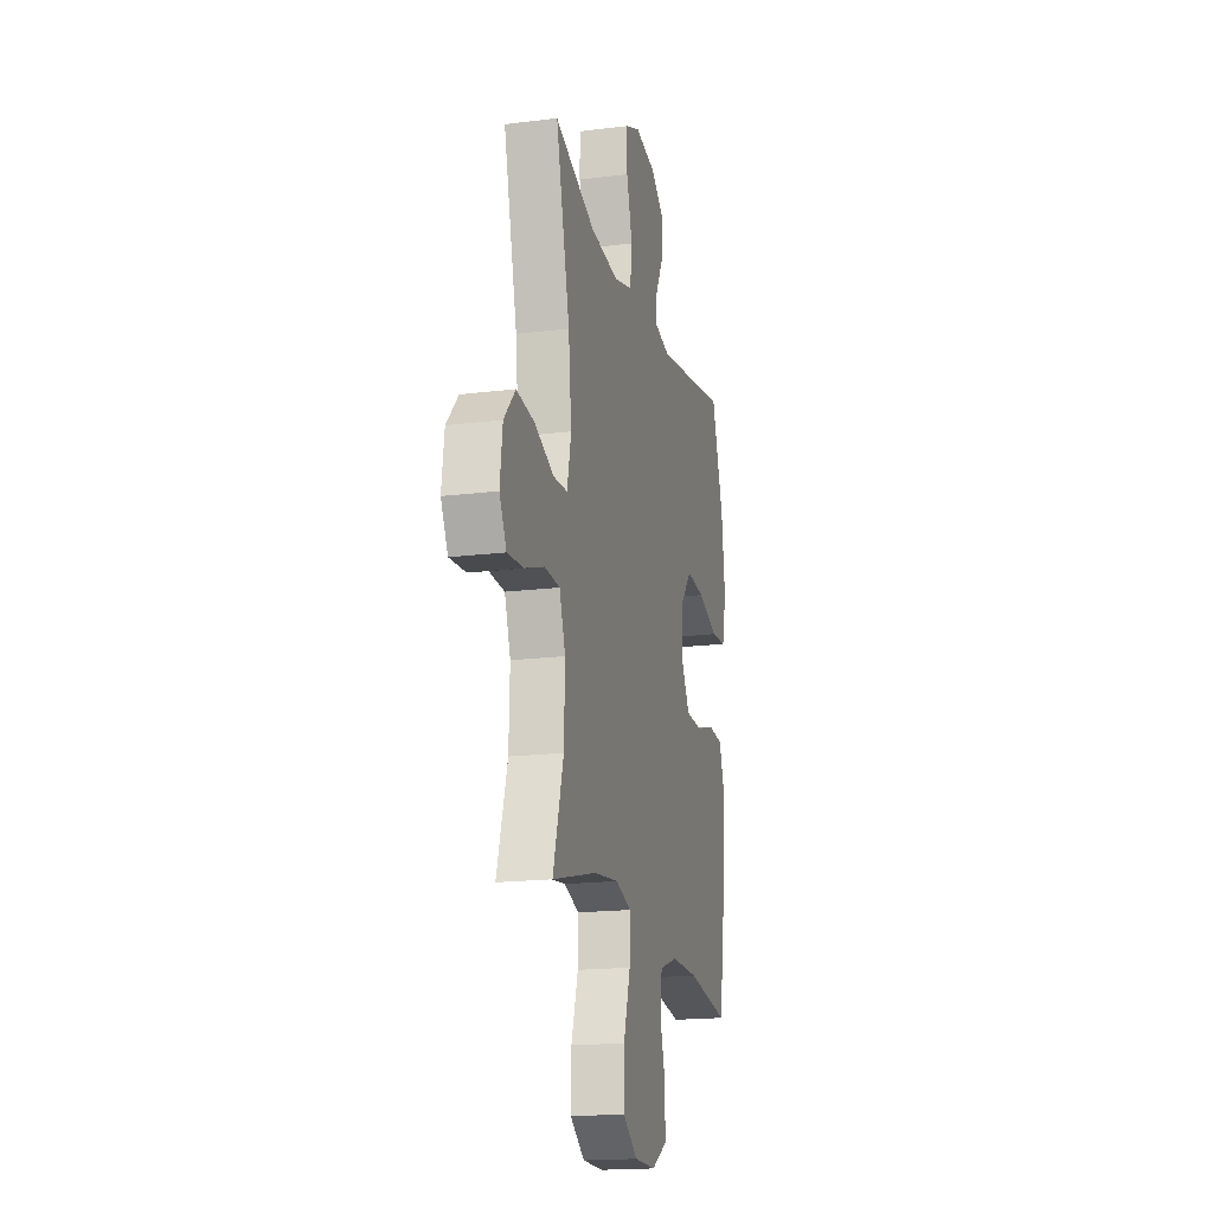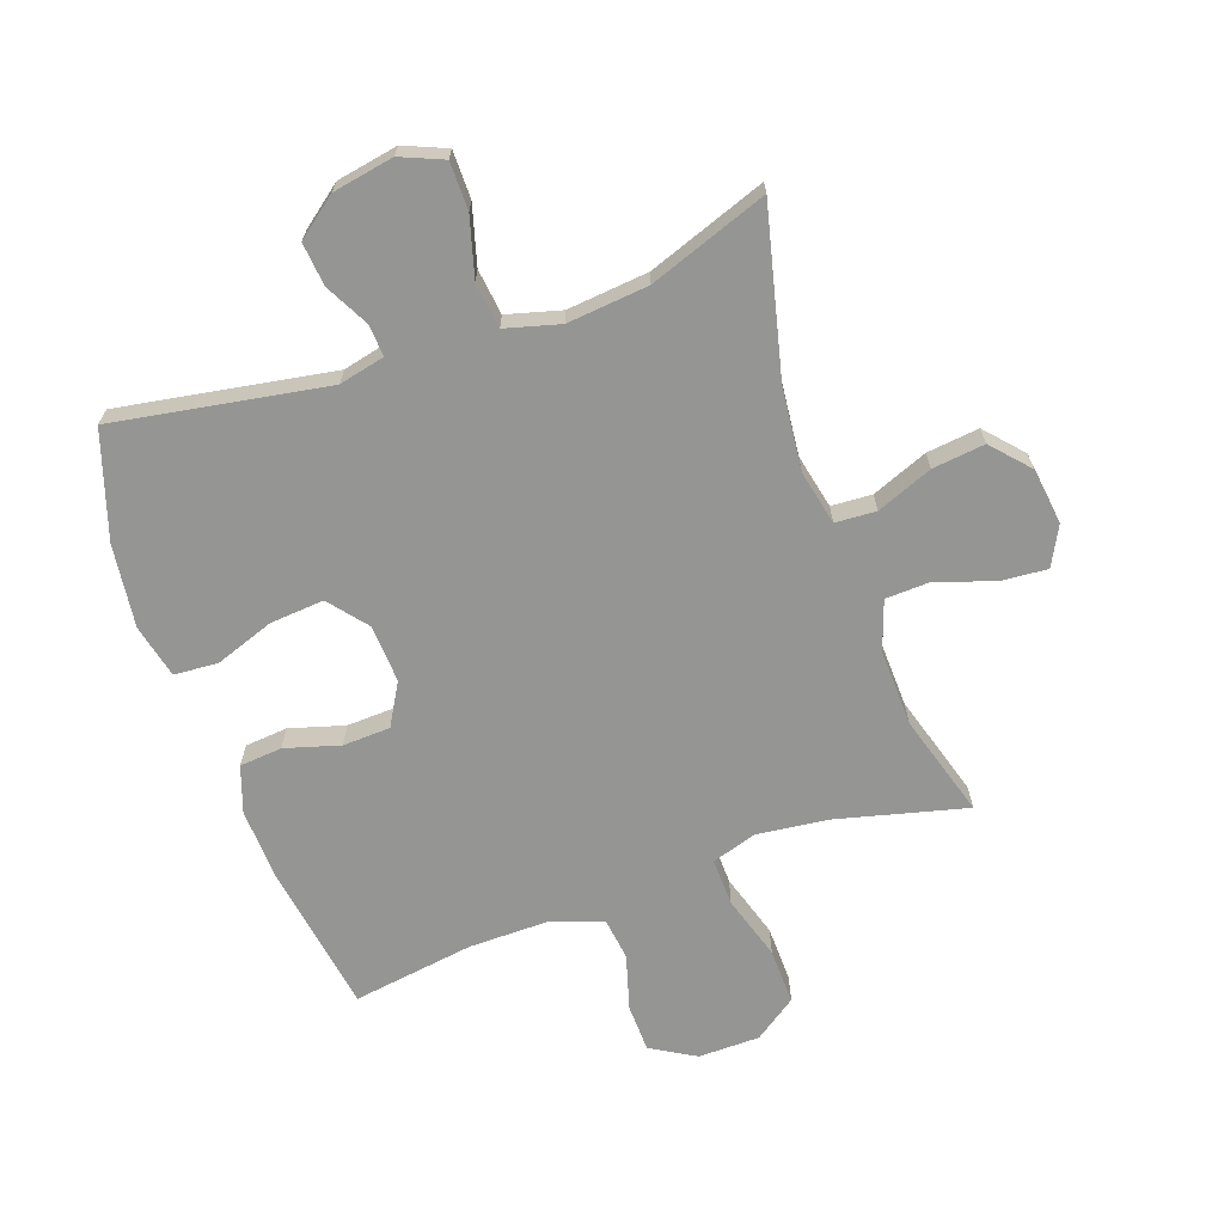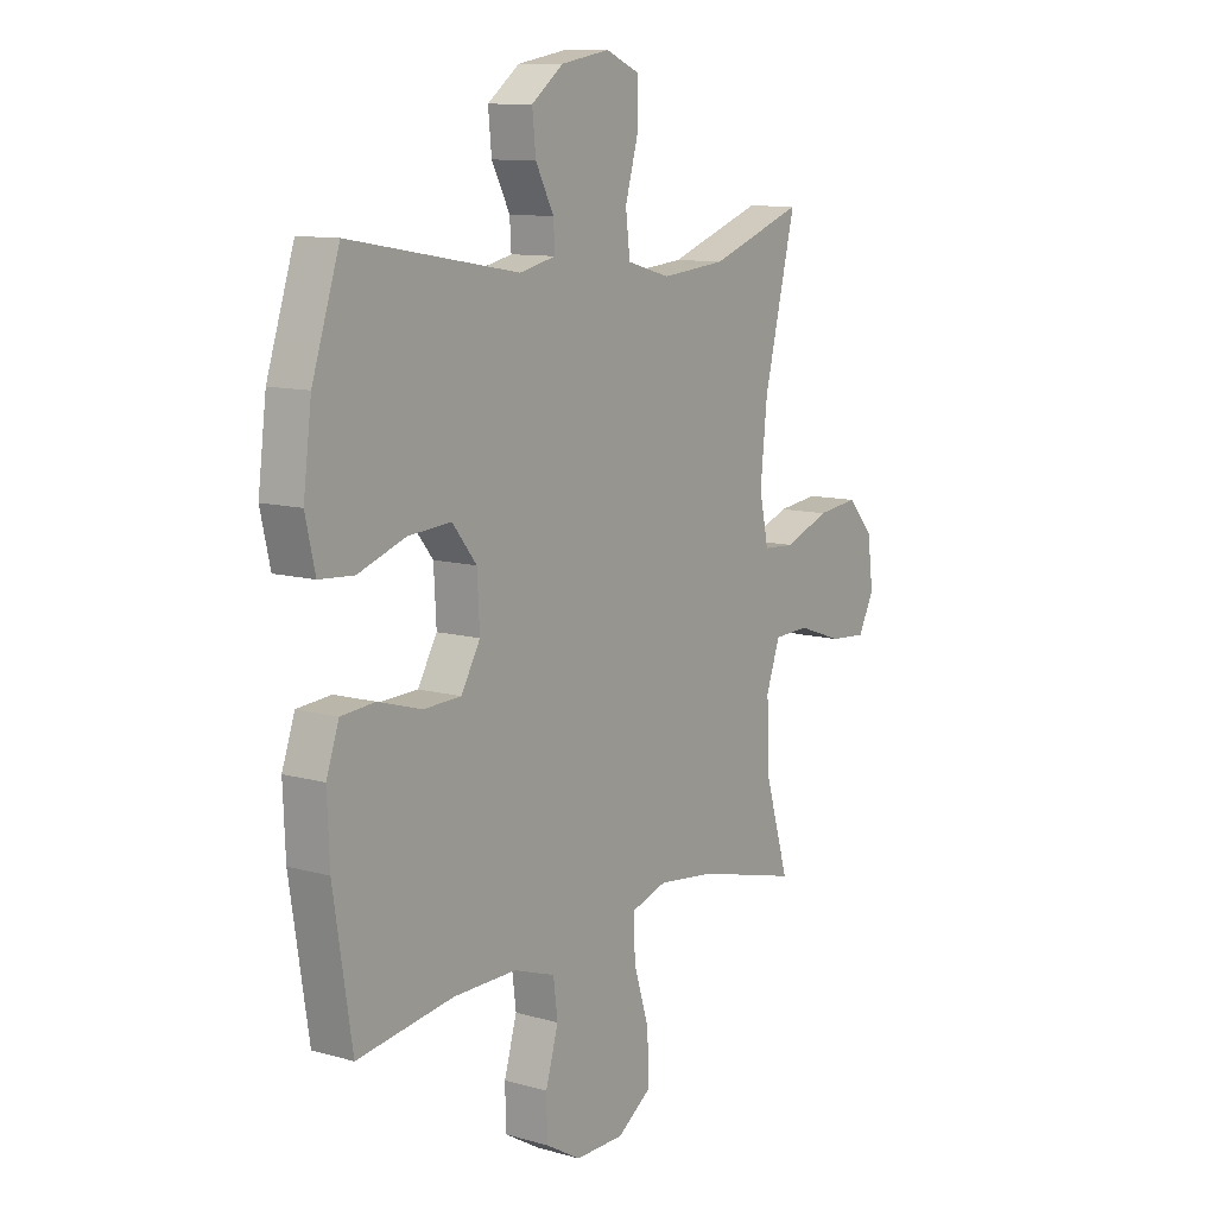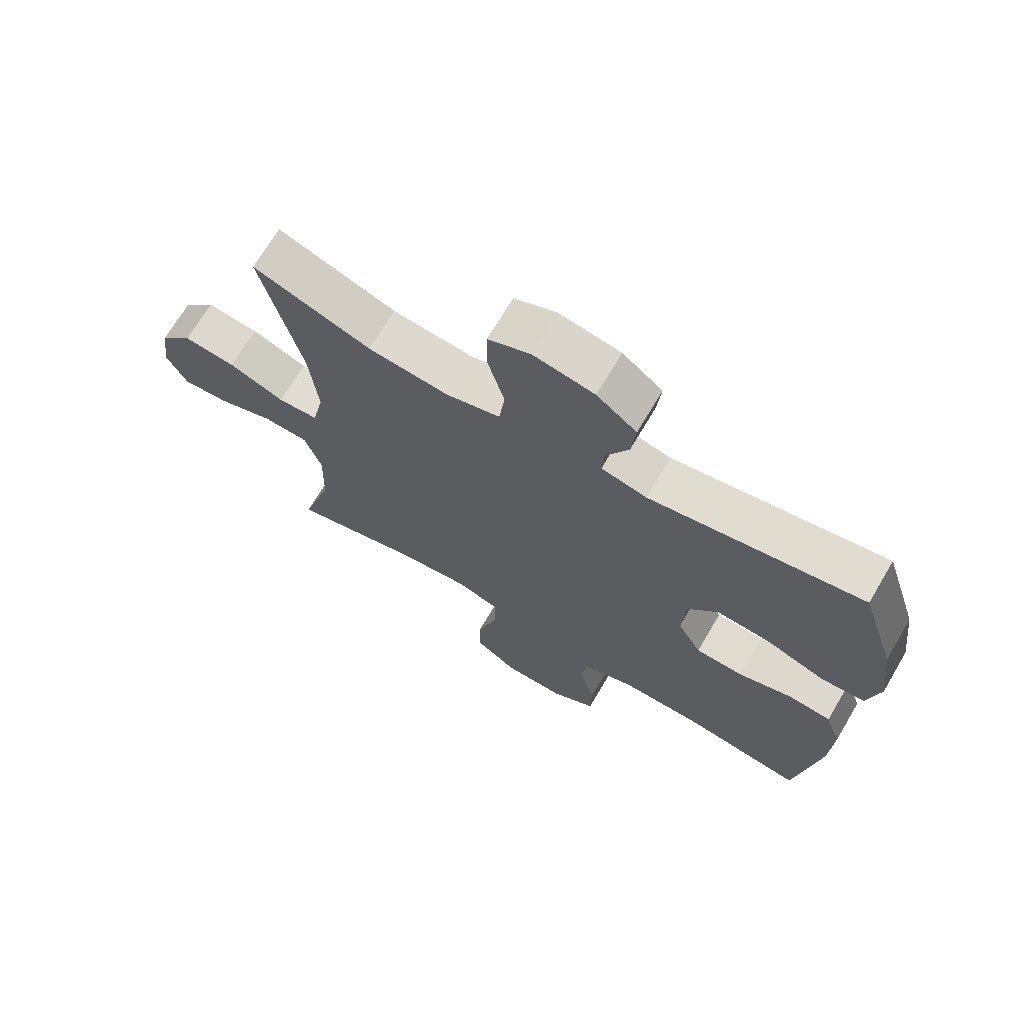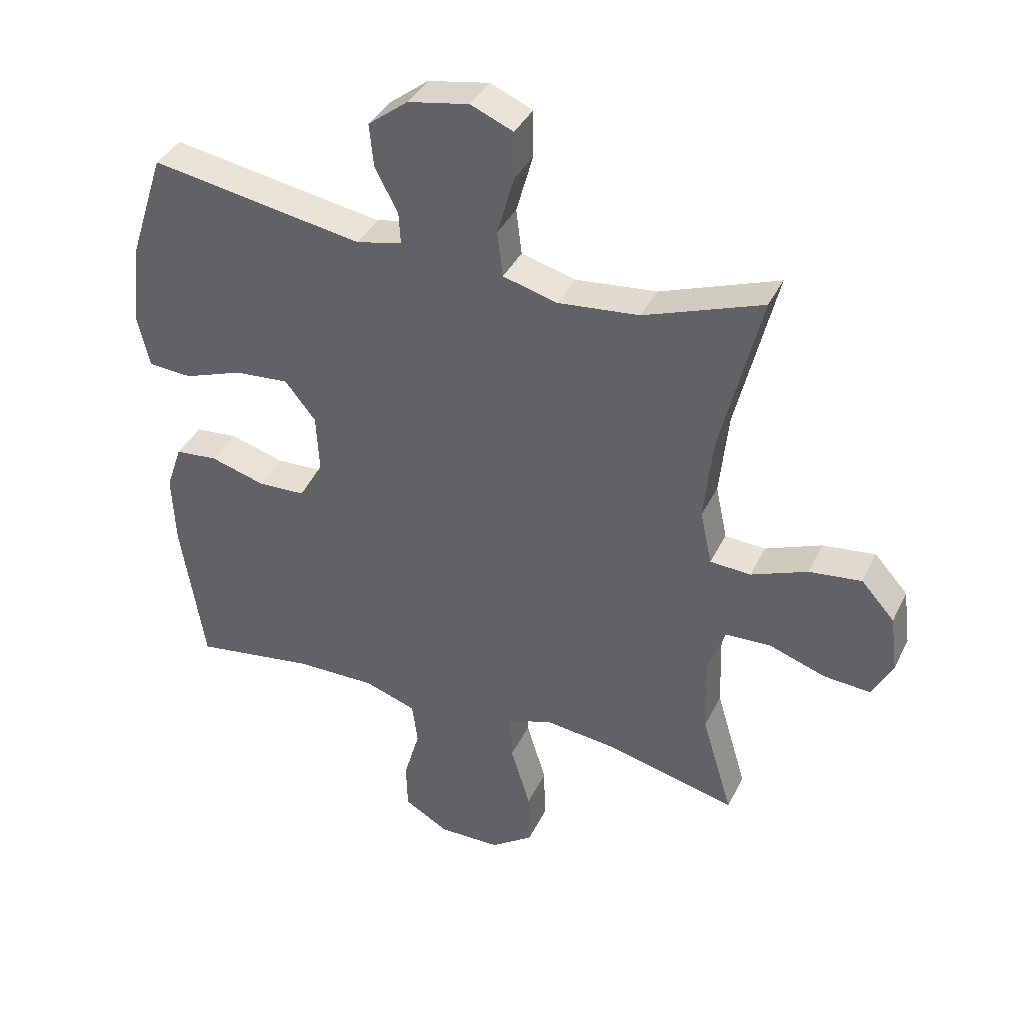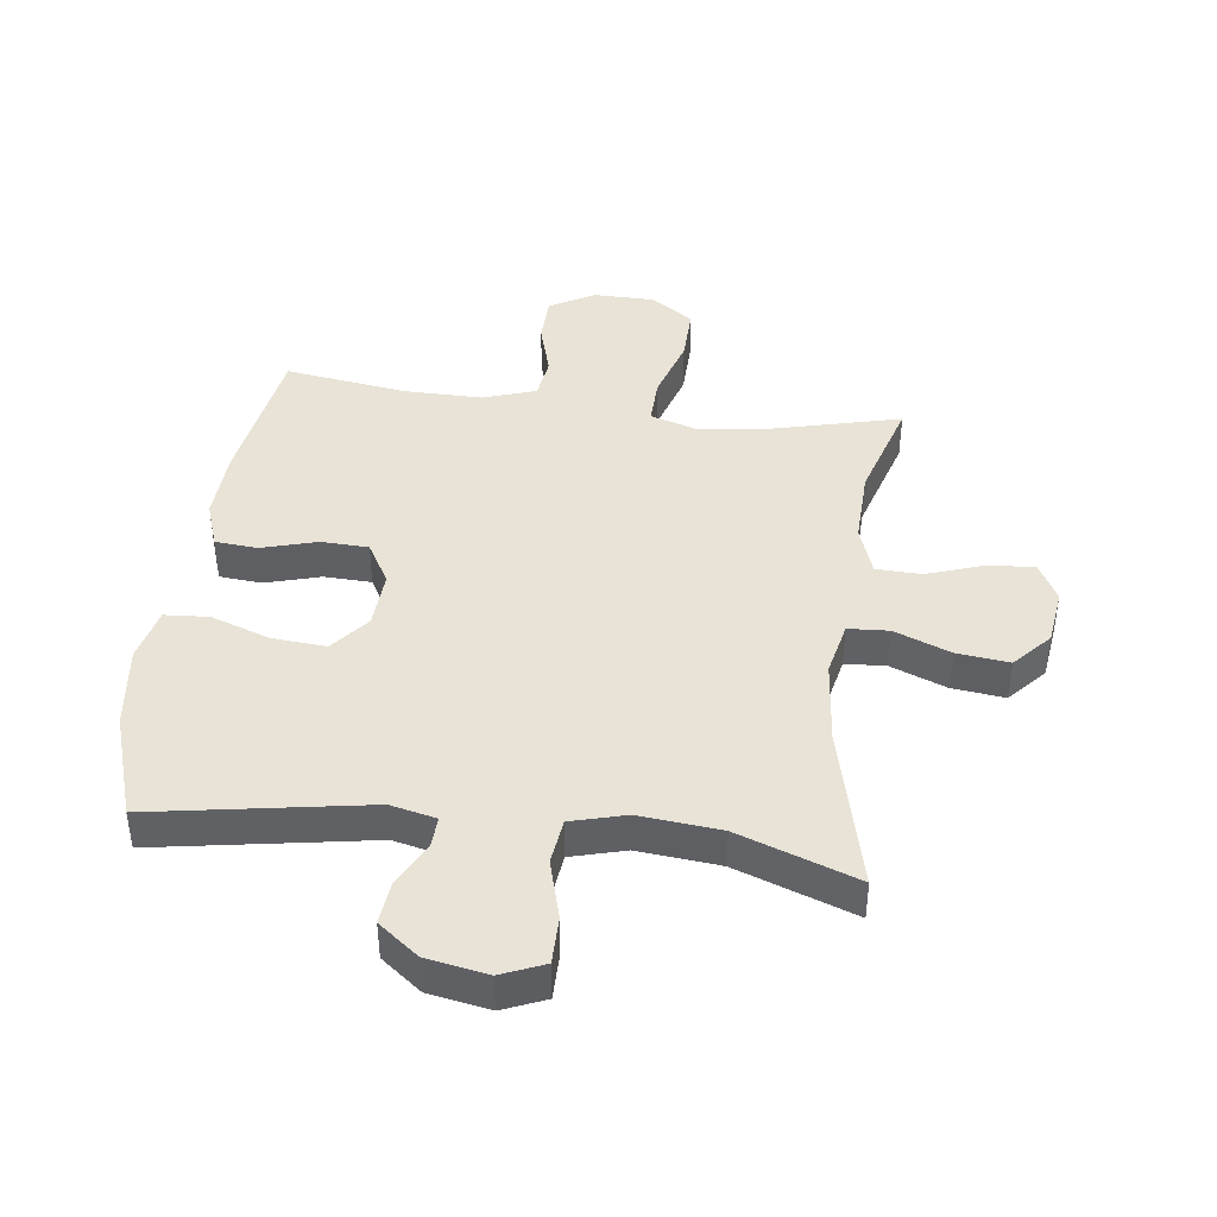
<metadata>
{"format":"obj","ext":"obj","renderer":"f3d","projection":"perspective","resolution":1024,"background":"white","views":[{"elev":-17.9,"azim":103.7,"up":"+Z"},{"elev":-67.3,"azim":19.5,"up":"+Y"},{"elev":10.6,"azim":-54.8,"up":"+Z"},{"elev":69.6,"azim":-149.4,"up":"+Z"},{"elev":38.1,"azim":23.8,"up":"+Z"},{"elev":41.9,"azim":7.3,"up":"+Y"}]}
</metadata>
<code>
v 0.5 0.07 -0.5
v 0.29 0.07 -0.447
v 0.174 0.07 -0.433
v 0.101 0.07 -0.456
v 0.103 0.07 -0.533
v 0.135 0.07 -0.637
v 0.137 0.07 -0.728
v 0.068 0.07 -0.776
v -0.032 0.07 -0.777
v -0.104 0.07 -0.735
v -0.106 0.07 -0.657
v -0.08 0.07 -0.568
v -0.089 0.07 -0.499
v -0.174 0.07 -0.47
v -0.303 0.07 -0.471
v -0.5 0.07 -0.5
v -0.538 0.07 -0.256
v -0.543 0.07 -0.14
v -0.517 0.07 -0.065
v -0.448 0.07 -0.059
v -0.359 0.07 -0.085
v -0.282 0.07 -0.082
v -0.243 0.07 -0.014
v -0.248 0.07 0.08
v -0.298 0.07 0.142
v -0.386 0.07 0.135
v -0.482 0.07 0.101
v -0.553 0.07 0.106
v -0.573 0.07 0.193
v -0.556 0.07 0.328
v -0.5 0.07 0.5
v -0.154 0.07 0.441
v -0.08 0.07 0.458
v -0.083 0.07 0.509
v -0.12 0.07 0.58
v -0.127 0.07 0.65
v -0.062 0.07 0.7
v 0.037 0.07 0.718
v 0.106 0.07 0.689
v 0.106 0.07 0.612
v 0.079 0.07 0.516
v 0.088 0.07 0.442
v 0.176 0.07 0.418
v 0.308 0.07 0.431
v 0.5 0.07 0.5
v 0.435 0.07 0.233
v 0.421 0.07 0.097
v 0.44 0.07 0.009
v 0.506 0.07 0.005
v 0.597 0.07 0.041
v 0.682 0.07 0.051
v 0.736 0.07 -0.009
v 0.748 0.07 -0.101
v 0.715 0.07 -0.164
v 0.639 0.07 -0.158
v 0.547 0.07 -0.126
v 0.474 0.07 -0.129
v 0.446 0.07 -0.209
v 0.45 0.07 -0.333
v 0.5 0 -0.5
v 0.29 0 -0.447
v 0.174 0 -0.433
v 0.101 0 -0.456
v 0.103 0 -0.533
v 0.135 0 -0.637
v 0.137 0 -0.728
v 0.068 0 -0.776
v -0.032 0 -0.777
v -0.104 0 -0.735
v -0.106 0 -0.657
v -0.08 0 -0.568
v -0.089 0 -0.499
v -0.174 0 -0.47
v -0.303 0 -0.471
v -0.5 0 -0.5
v -0.538 0 -0.256
v -0.543 0 -0.14
v -0.517 0 -0.065
v -0.448 0 -0.059
v -0.359 0 -0.085
v -0.282 0 -0.082
v -0.243 0 -0.014
v -0.248 0 0.08
v -0.298 0 0.142
v -0.386 0 0.135
v -0.482 0 0.101
v -0.553 0 0.106
v -0.573 0 0.193
v -0.556 0 0.328
v -0.5 0 0.5
v -0.154 0 0.441
v -0.08 0 0.458
v -0.083 0 0.509
v -0.12 0 0.58
v -0.127 0 0.65
v -0.062 0 0.7
v 0.037 0 0.718
v 0.106 0 0.689
v 0.106 0 0.612
v 0.079 0 0.516
v 0.088 0 0.442
v 0.176 0 0.418
v 0.308 0 0.431
v 0.5 0 0.5
v 0.435 0 0.233
v 0.421 0 0.097
v 0.44 0 0.009
v 0.506 0 0.005
v 0.597 0 0.041
v 0.682 0 0.051
v 0.736 0 -0.009
v 0.748 0 -0.101
v 0.715 0 -0.164
v 0.639 0 -0.158
v 0.547 0 -0.126
v 0.474 0 -0.129
v 0.446 0 -0.209
v 0.45 0 -0.333
f 53 54 55 56
f 53 56 57
f 52 53 57
f 49 50 51 52
f 48 49 52 57
f 44 45 46
f 43 44 46 47
f 42 43 47 48
f 38 39 40 41
f 38 41 42
f 37 38 42
f 34 35 36 37
f 33 34 37 42
f 32 33 42 48
f 26 27 28 29
f 25 26 29 30
f 18 19 20 21
f 18 21 22
f 15 16 17 18
f 14 15 18 22
f 13 14 22 23
f 9 10 11 12
f 9 12 13
f 8 9 13
f 5 6 7 8
f 4 5 8 13
f 3 4 13 23
f 59 1 2
f 58 59 2 3
f 25 30 31 32
f 24 25 32 48
f 24 48 57 58
f 3 23 24 58
f 115 114 113 112
f 116 115 112
f 116 112 111
f 111 110 109 108
f 116 111 108 107
f 105 104 103
f 106 105 103 102
f 107 106 102 101
f 100 99 98 97
f 101 100 97
f 101 97 96
f 96 95 94 93
f 101 96 93 92
f 107 101 92 91
f 88 87 86 85
f 89 88 85 84
f 80 79 78 77
f 81 80 77
f 77 76 75 74
f 81 77 74 73
f 82 81 73 72
f 71 70 69 68
f 72 71 68
f 72 68 67
f 67 66 65 64
f 72 67 64 63
f 82 72 63 62
f 61 60 118
f 62 61 118 117
f 91 90 89 84
f 107 91 84 83
f 117 116 107 83
f 117 83 82 62
f 1 60 61 2
f 2 61 62 3
f 3 62 63 4
f 4 63 64 5
f 5 64 65 6
f 6 65 66 7
f 7 66 67 8
f 8 67 68 9
f 9 68 69 10
f 10 69 70 11
f 11 70 71 12
f 12 71 72 13
f 13 72 73 14
f 14 73 74 15
f 15 74 75 16
f 16 75 76 17
f 17 76 77 18
f 18 77 78 19
f 19 78 79 20
f 20 79 80 21
f 21 80 81 22
f 22 81 82 23
f 23 82 83 24
f 24 83 84 25
f 25 84 85 26
f 26 85 86 27
f 27 86 87 28
f 28 87 88 29
f 29 88 89 30
f 30 89 90 31
f 31 90 91 32
f 32 91 92 33
f 33 92 93 34
f 34 93 94 35
f 35 94 95 36
f 36 95 96 37
f 37 96 97 38
f 38 97 98 39
f 39 98 99 40
f 40 99 100 41
f 41 100 101 42
f 42 101 102 43
f 43 102 103 44
f 44 103 104 45
f 45 104 105 46
f 46 105 106 47
f 47 106 107 48
f 48 107 108 49
f 49 108 109 50
f 50 109 110 51
f 51 110 111 52
f 52 111 112 53
f 53 112 113 54
f 54 113 114 55
f 55 114 115 56
f 56 115 116 57
f 57 116 117 58
f 58 117 118 59
f 59 118 60 1

</code>
